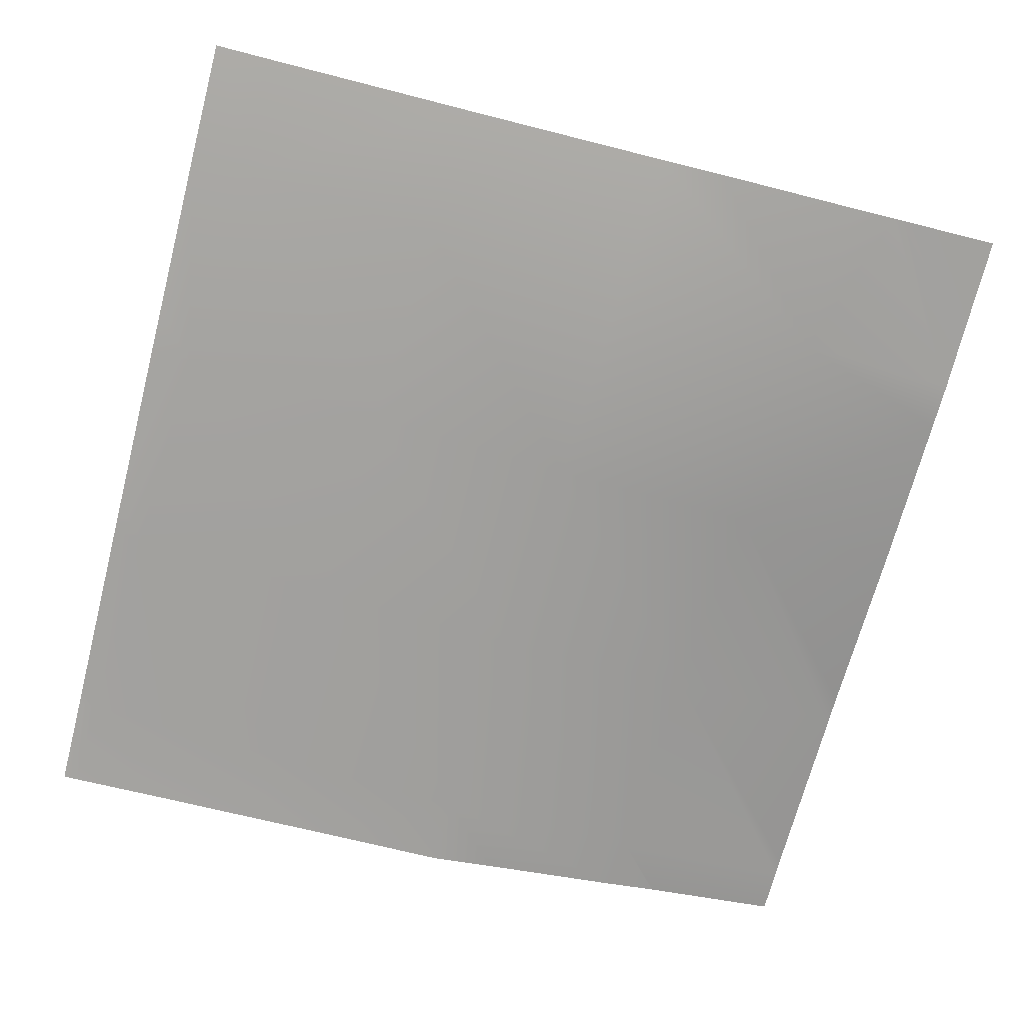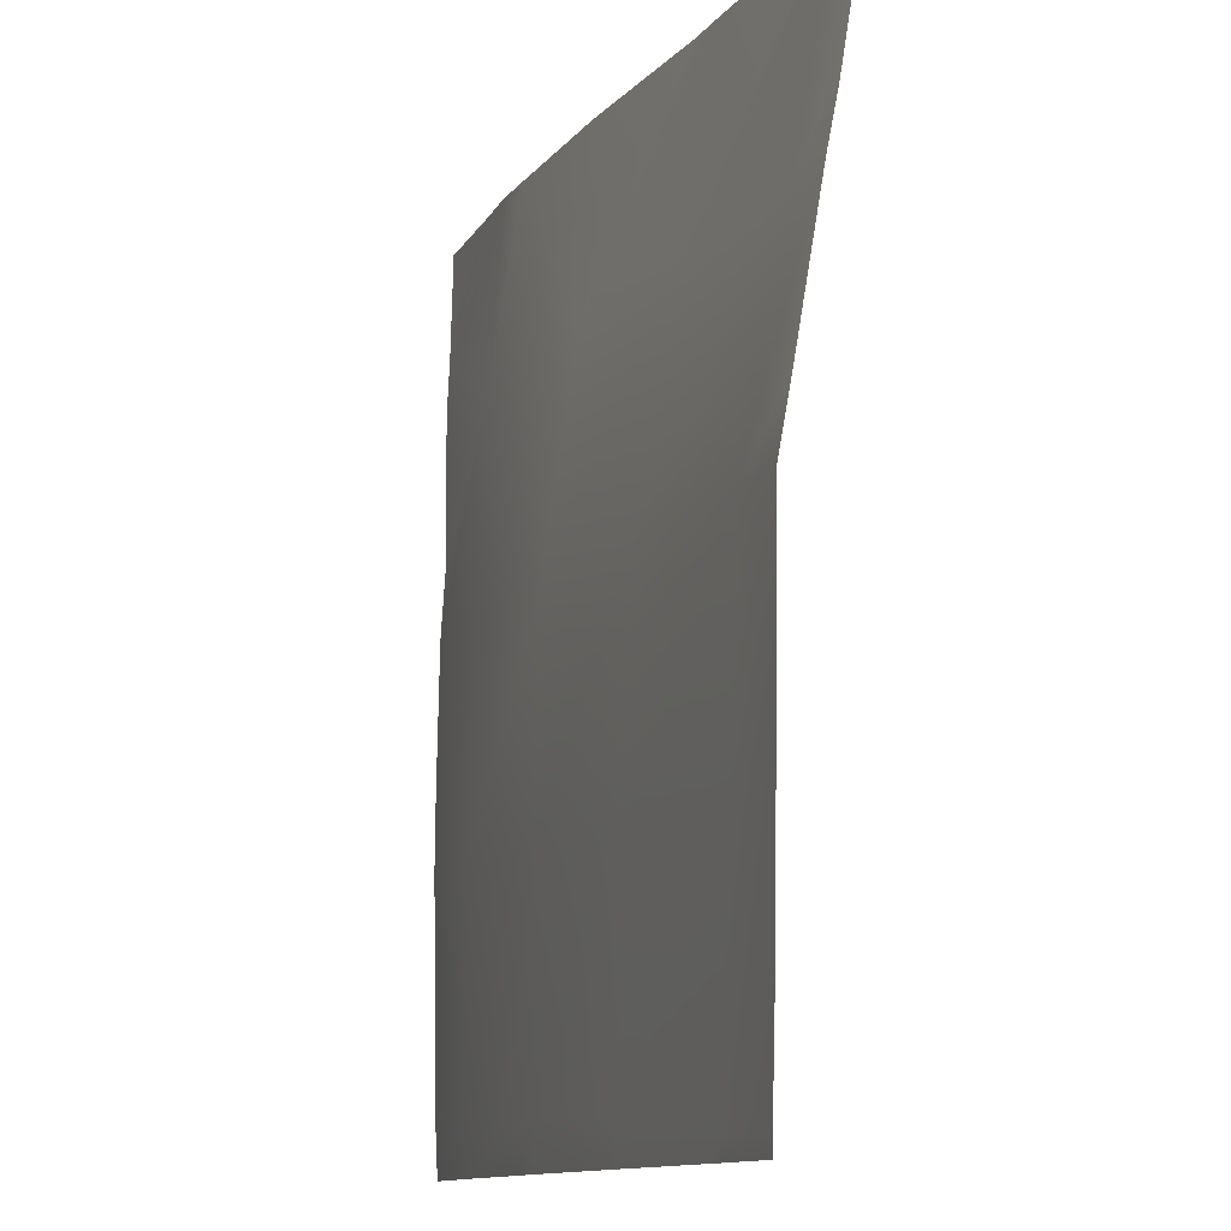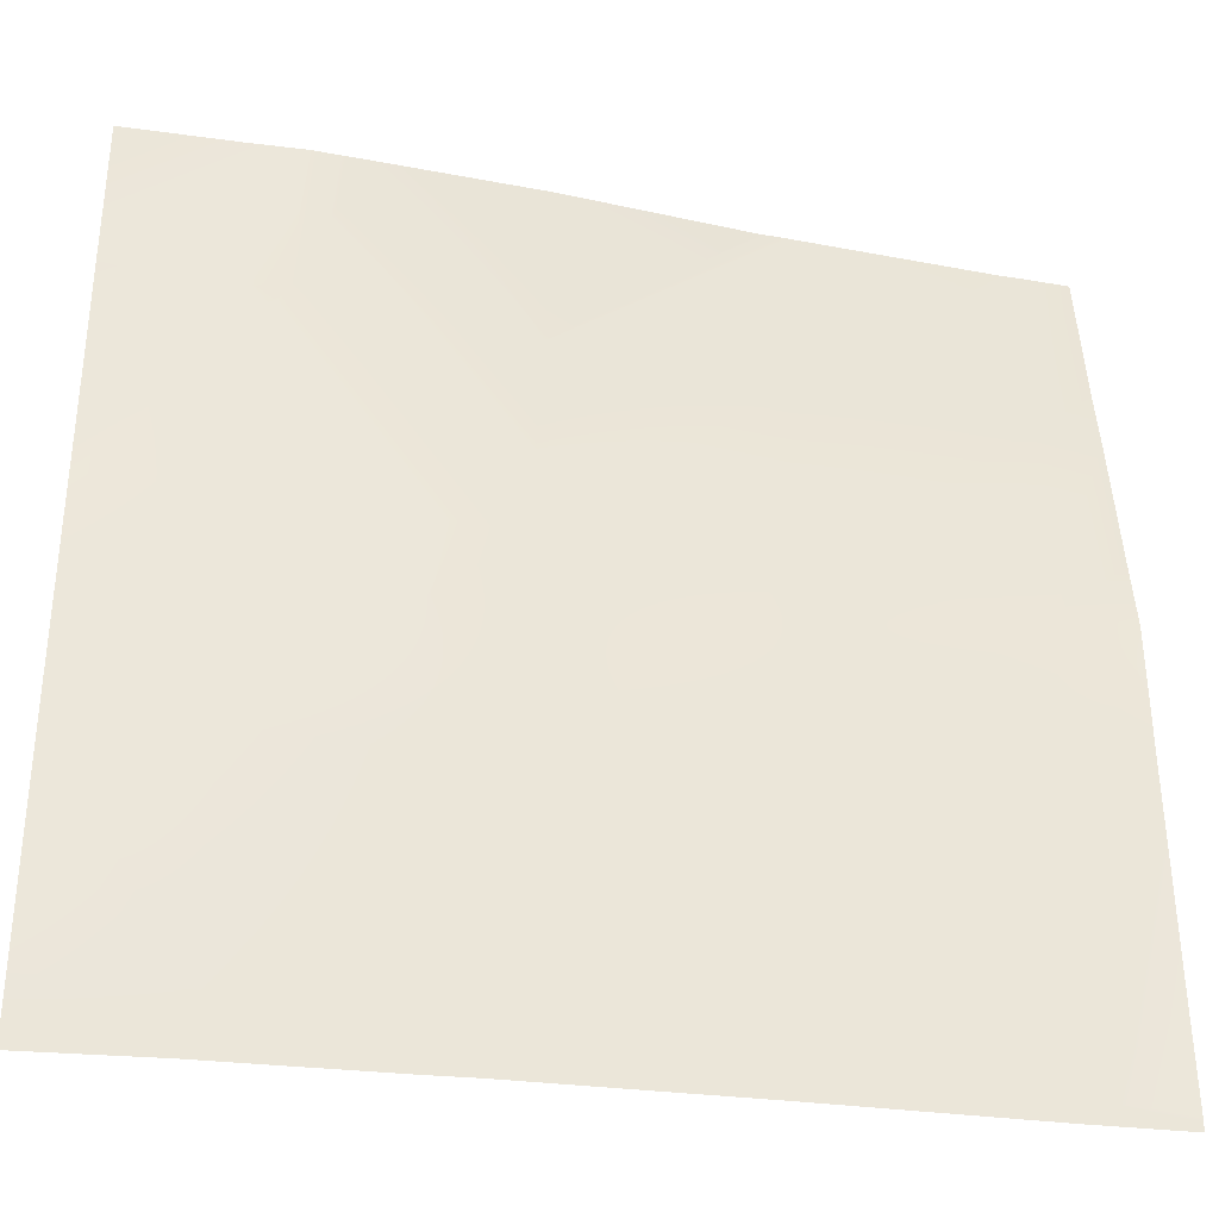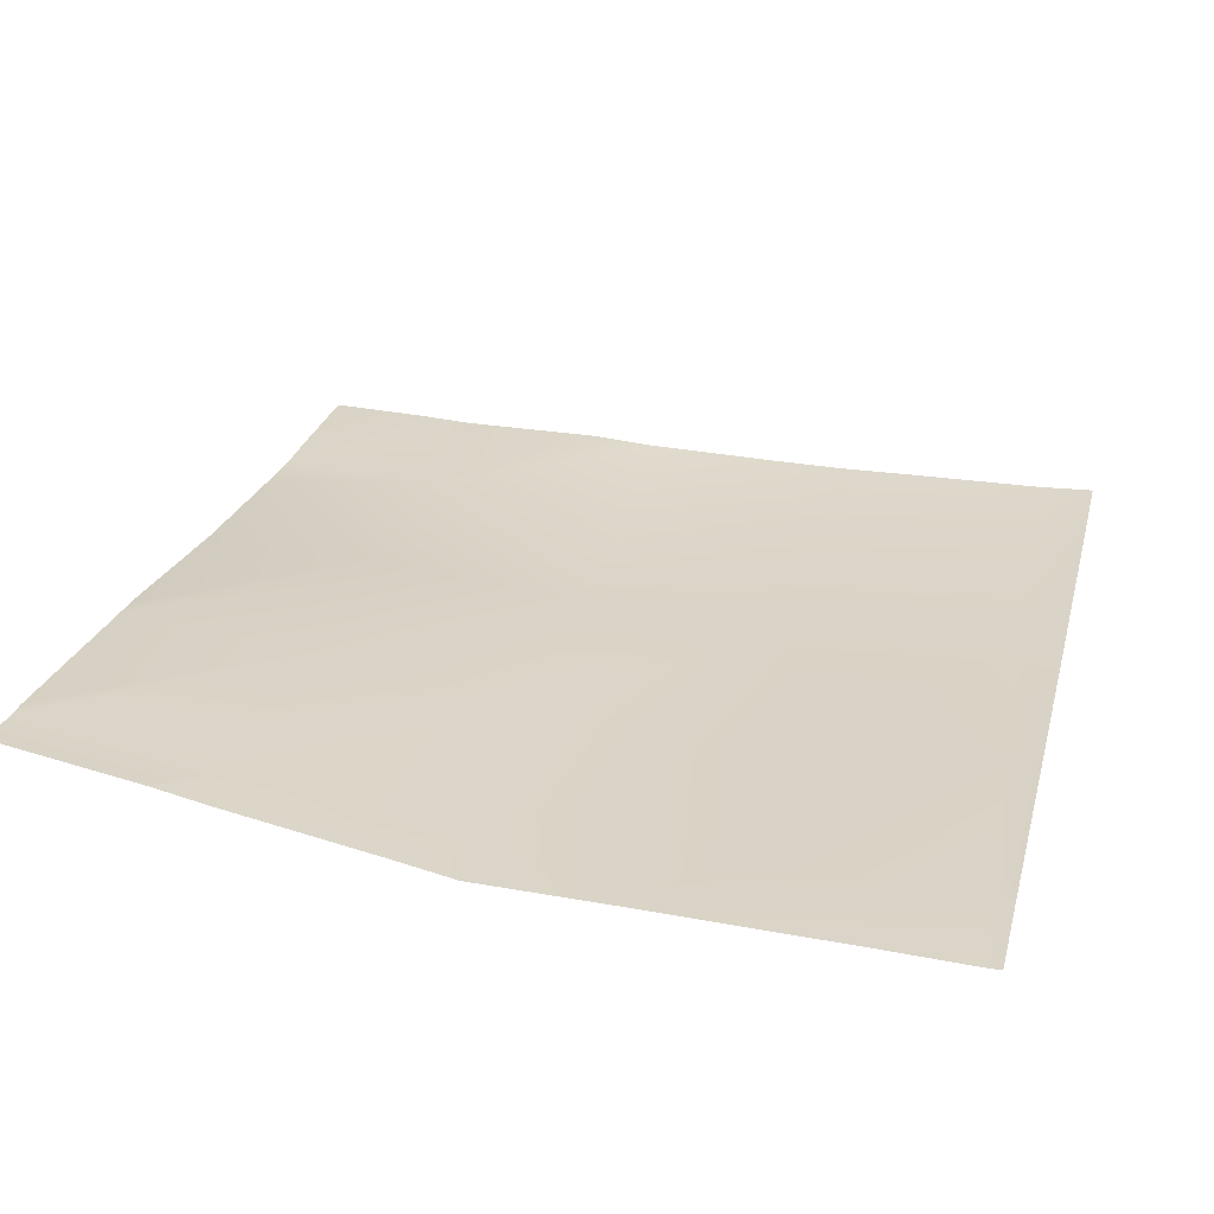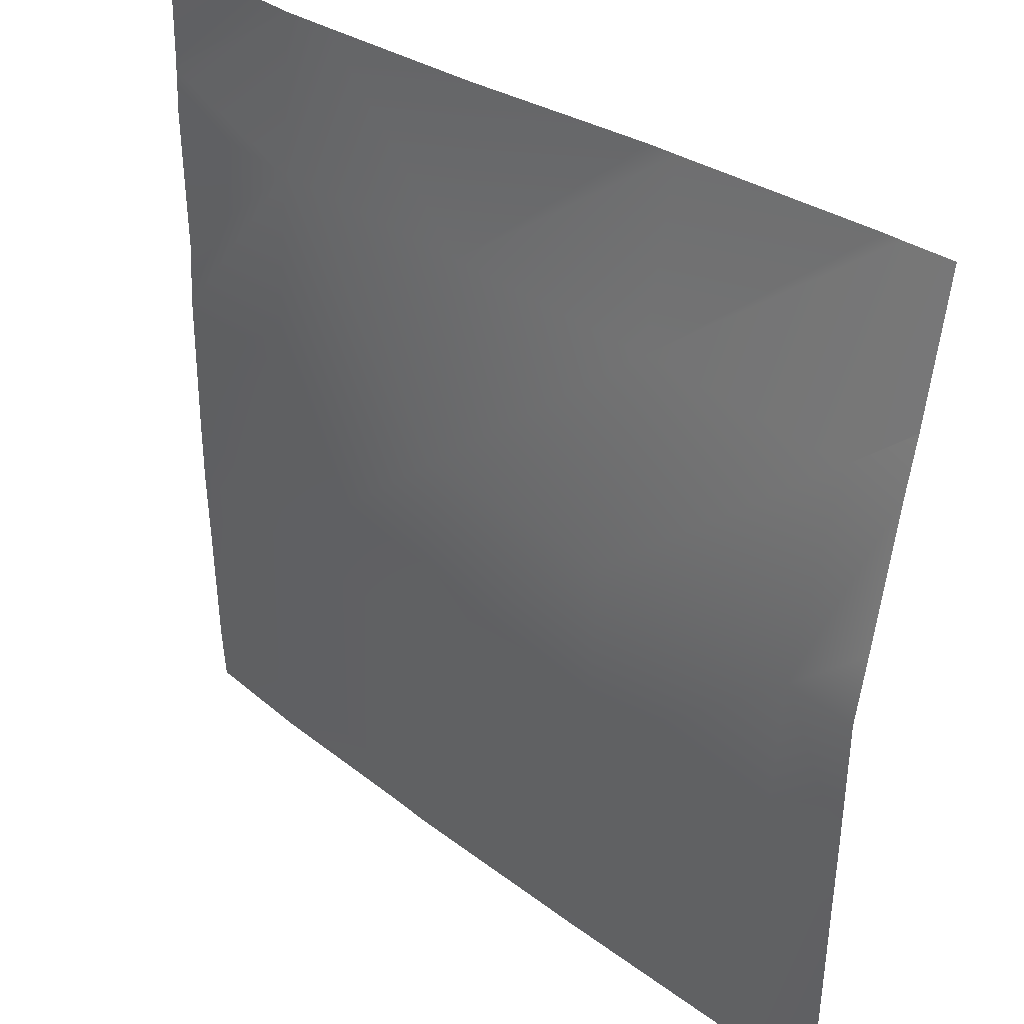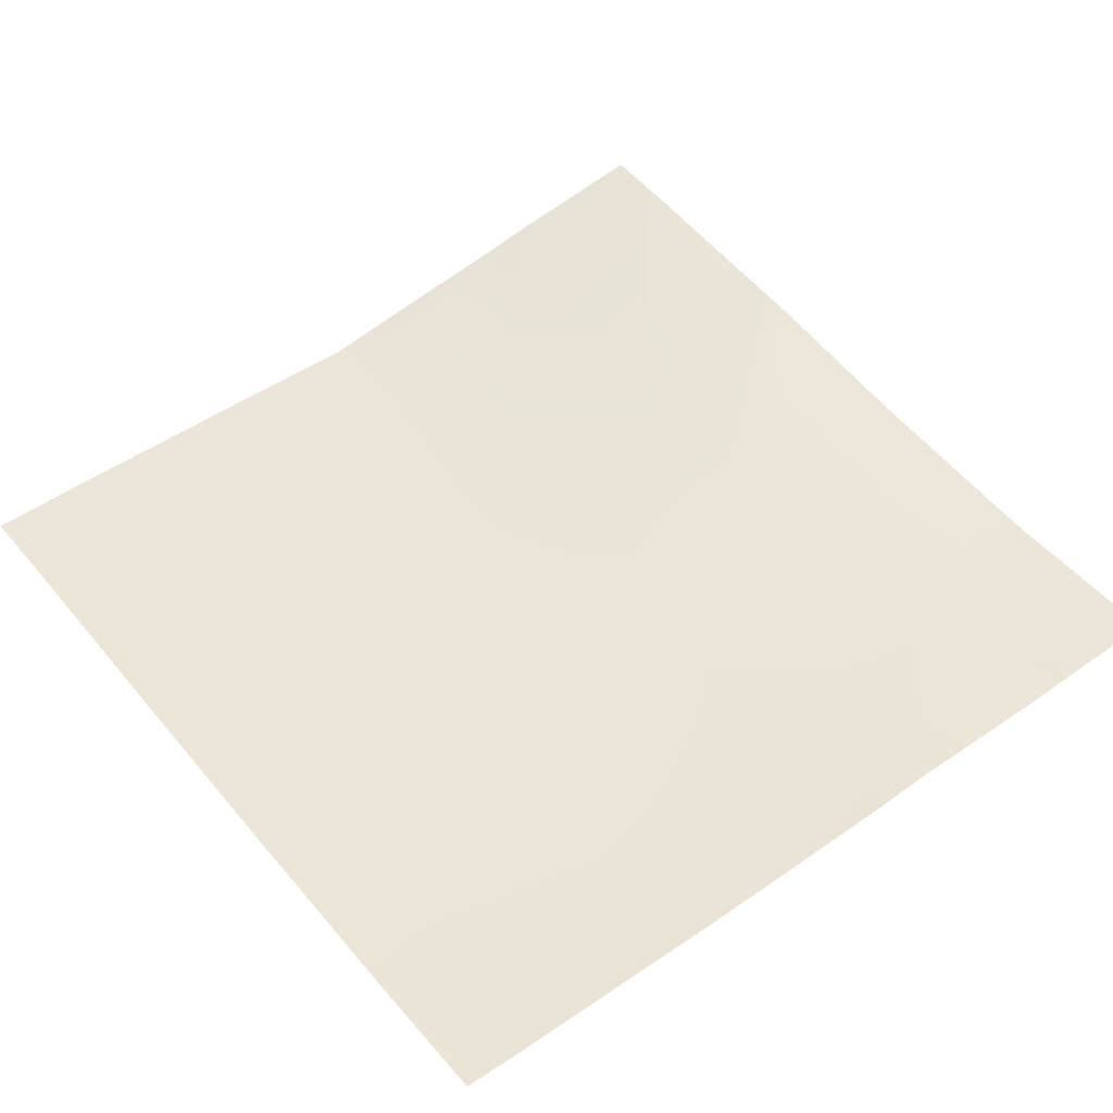
<metadata>
{"format":"obj","ext":"obj","renderer":"f3d","projection":"perspective","resolution":1024,"background":"white","views":[{"elev":-72.9,"azim":-104.2,"up":"+Y"},{"elev":-11.6,"azim":72.0,"up":"+Z"},{"elev":-33.9,"azim":-9.9,"up":"+Z"},{"elev":28.7,"azim":104.4,"up":"+Y"},{"elev":35.9,"azim":44.7,"up":"+Z"},{"elev":47.9,"azim":-127.6,"up":"+Y"}]}
</metadata>
<code>
v -96 1.345 -28.48
v -93.71 1.246 -31.02
v -96 1.378 -30.9
v -89.76 1.203 -32
v -90.58 1.238 -32
v -89.72 1.184 -31.23
v -81.76 1.251 -32
v -82.13 1.246 -32
v -81.74 1.242 -31.65
v -85.76 1.201 -32
v -86.35 1.202 -32
v -85.73 1.188 -31.44
v -89.51 1.133 -27.24
v -93.76 1.296 -32
v -81.53 1.31 -27.66
v -80 1.232 -32
v -80 1.231 -31.94
v -80 1.226 -31.74
v -80 1.272 -30.08
v -85.52 1.218 -27.45
v -96 1.42 -31.79
v -96 1.43 -32
v -93.5 1.16 -27.03
v -89.3 1.206 -23.25
v -81.32 1.354 -23.67
v -80 1.312 -27.74
v -80 1.341 -26.28
v -85.31 1.288 -23.46
v -96 1.326 -25.48
v -93.29 1.175 -23.04
v -96 1.316 -26.9
v -96 1.371 -22.9
v -93.08 1.412 -19.05
v -96 1.448 -21.68
v -96 1.436 -18.9
v -92.92 1.553 -16
v -96 1.484 -17.88
v -93.91 1.559 -16
v -96 1.473 -18.11
v -96 1.531 -16
v -92.03 1.62 -16
v -89.09 1.701 -19.27
v -85.1 1.952 -19.48
v -80 1.368 -23.74
v -80 1.598 -22.49
v -81.11 2.041 -19.69
v -84.91 2.335 -16
v -85.45 2.298 -16
v -80 2.066 -19.75
v -80 2.268 -18.71
v -80 2.272 -18.69
v -80.91 2.65 -16
v -81.23 2.64 -16
v -88.91 1.875 -16
v -80 2.707 -16
f 1 2 3
f 4 5 6
f 7 8 9
f 10 11 12
f 6 2 13
f 14 6 5
f 14 2 6
f 9 12 15
f 10 9 8
f 10 12 9
f 16 7 17
f 17 9 18
f 17 7 9
f 18 9 19
f 11 6 12
f 11 4 6
f 12 6 20
f 3 2 21
f 21 14 22
f 21 2 14
f 23 24 13
f 2 23 13
f 20 6 13
f 20 25 15
f 12 20 15
f 26 9 15
f 26 19 9
f 26 15 27
f 13 28 20
f 23 29 30
f 23 31 29
f 31 2 1
f 31 23 2
f 29 32 30
f 32 33 30
f 32 34 33
f 35 33 34
f 36 37 38
f 36 39 37
f 39 33 35
f 39 36 33
f 40 38 37
f 41 33 36
f 41 42 33
f 24 30 33
f 28 24 43
f 13 24 28
f 44 25 45
f 27 25 44
f 27 15 25
f 25 20 28
f 25 28 46
f 47 42 48
f 47 43 42
f 24 42 43
f 49 25 46
f 49 45 25
f 43 46 28
f 50 46 51
f 50 49 46
f 52 43 53
f 52 46 43
f 42 24 33
f 23 30 24
f 48 42 54
f 53 43 47
f 55 46 52
f 55 51 46
f 54 42 41

</code>
